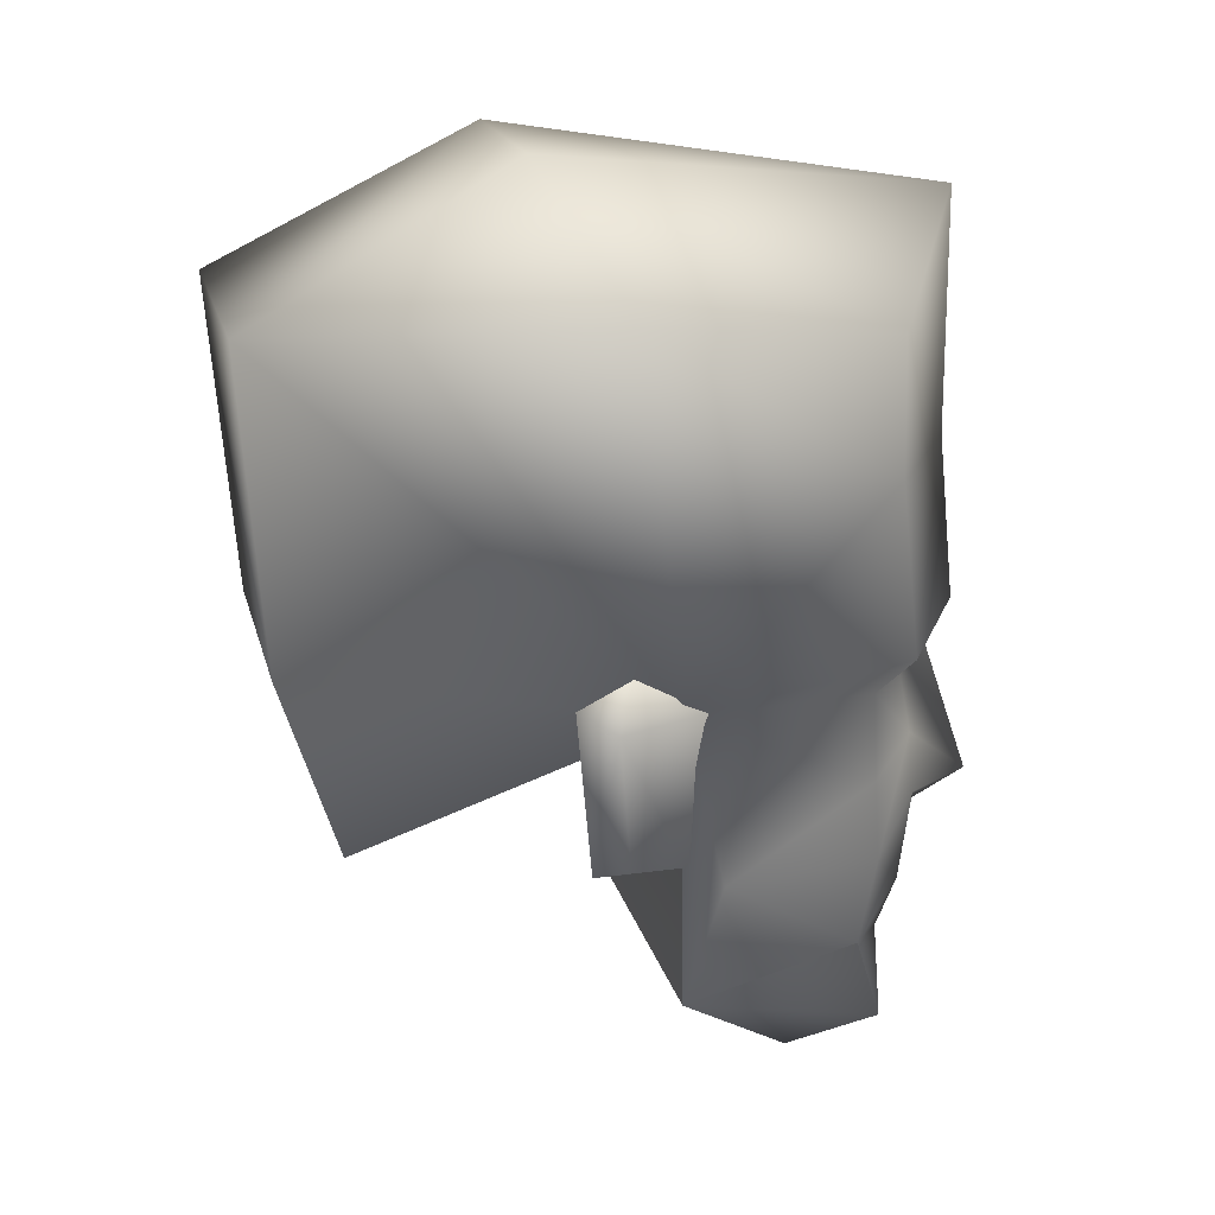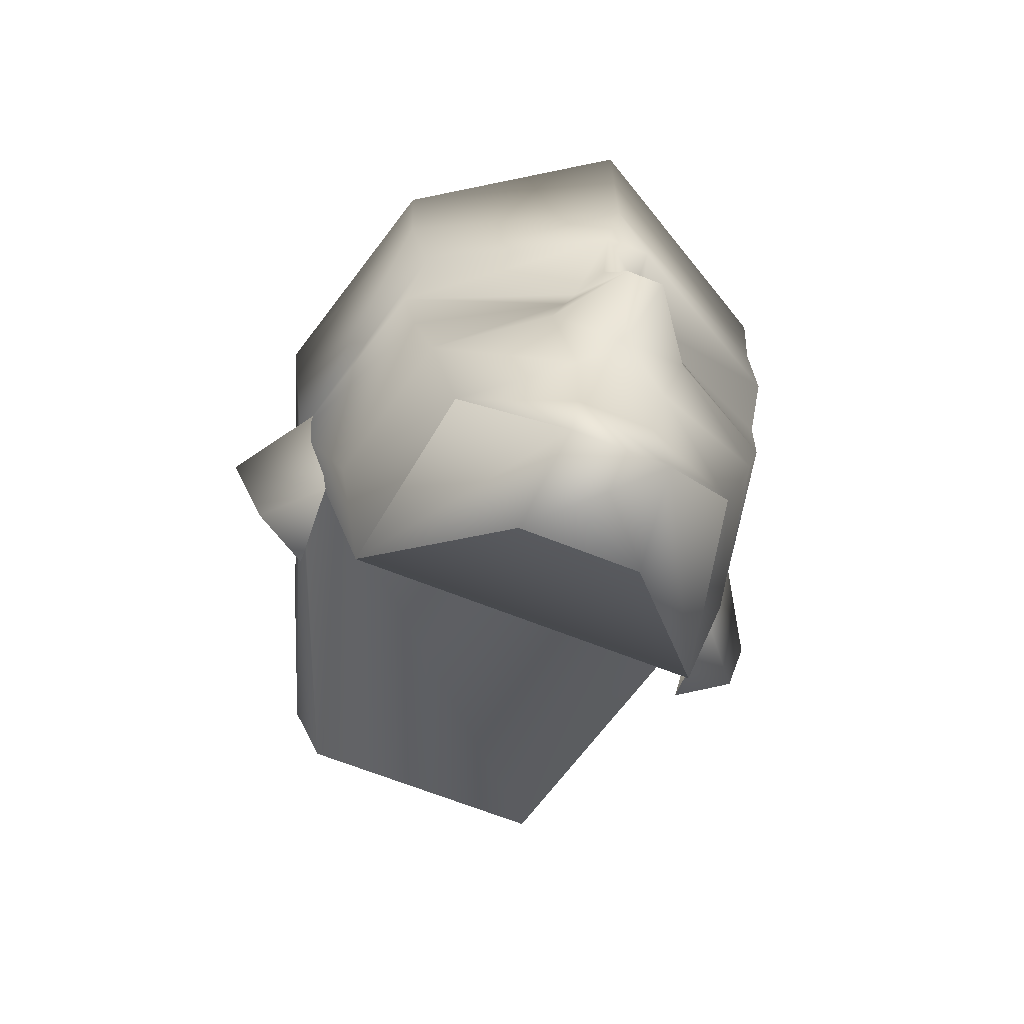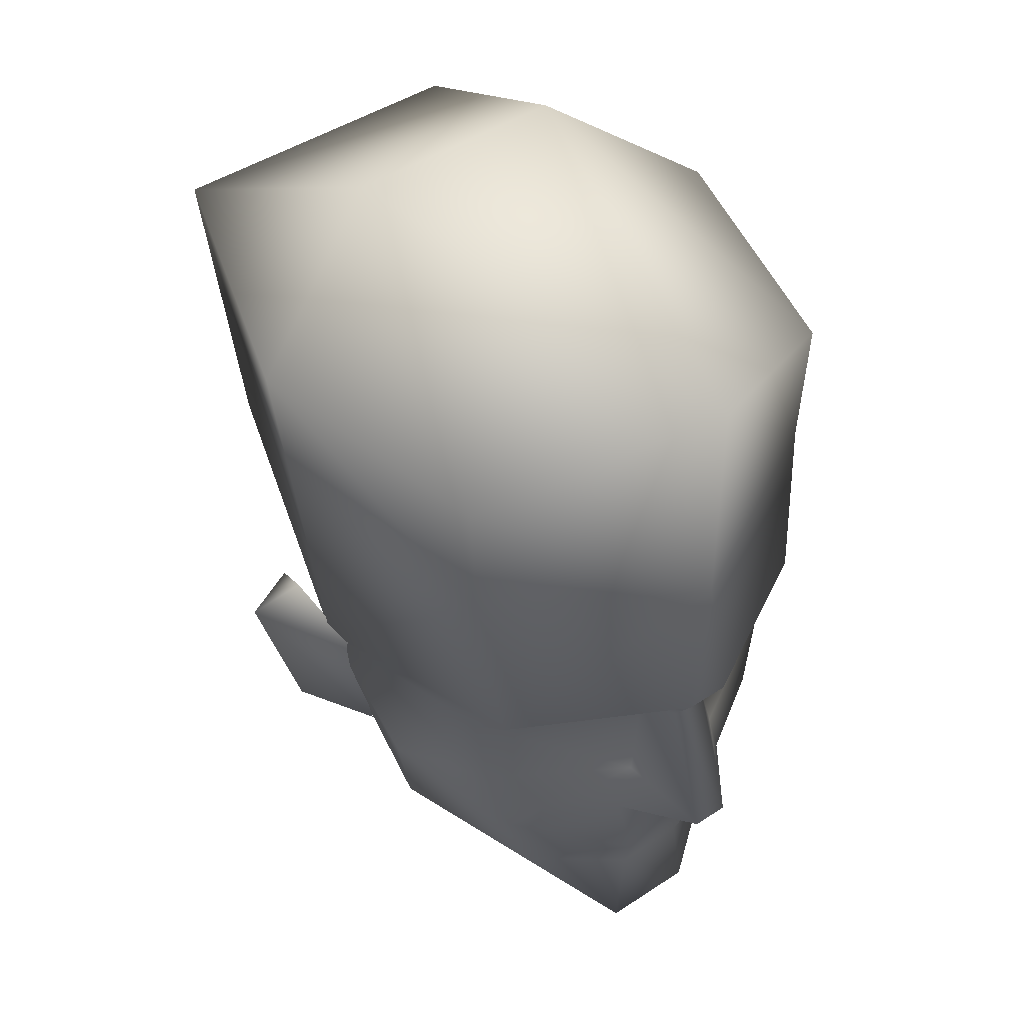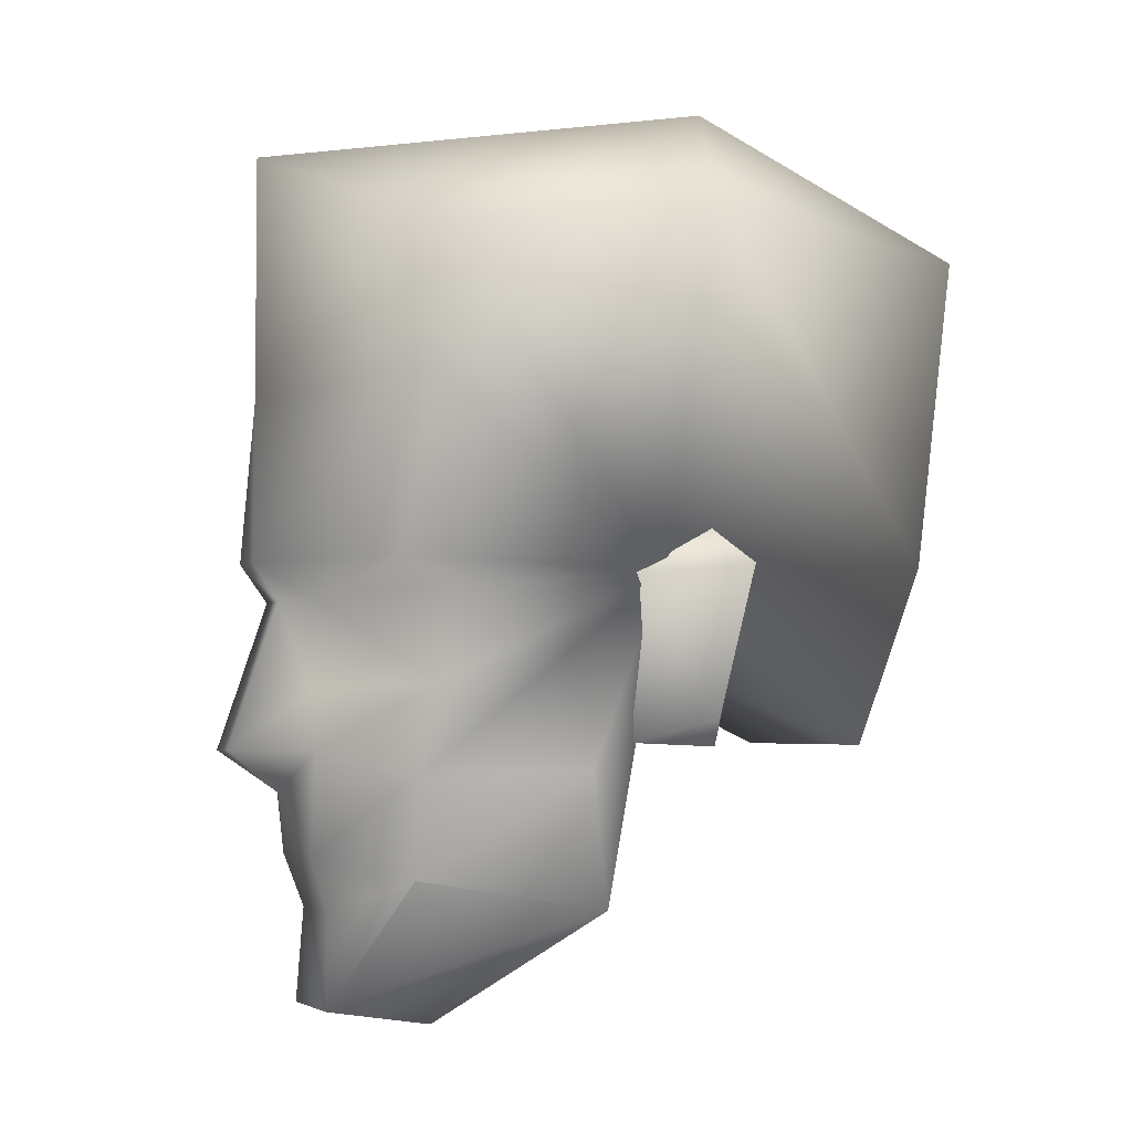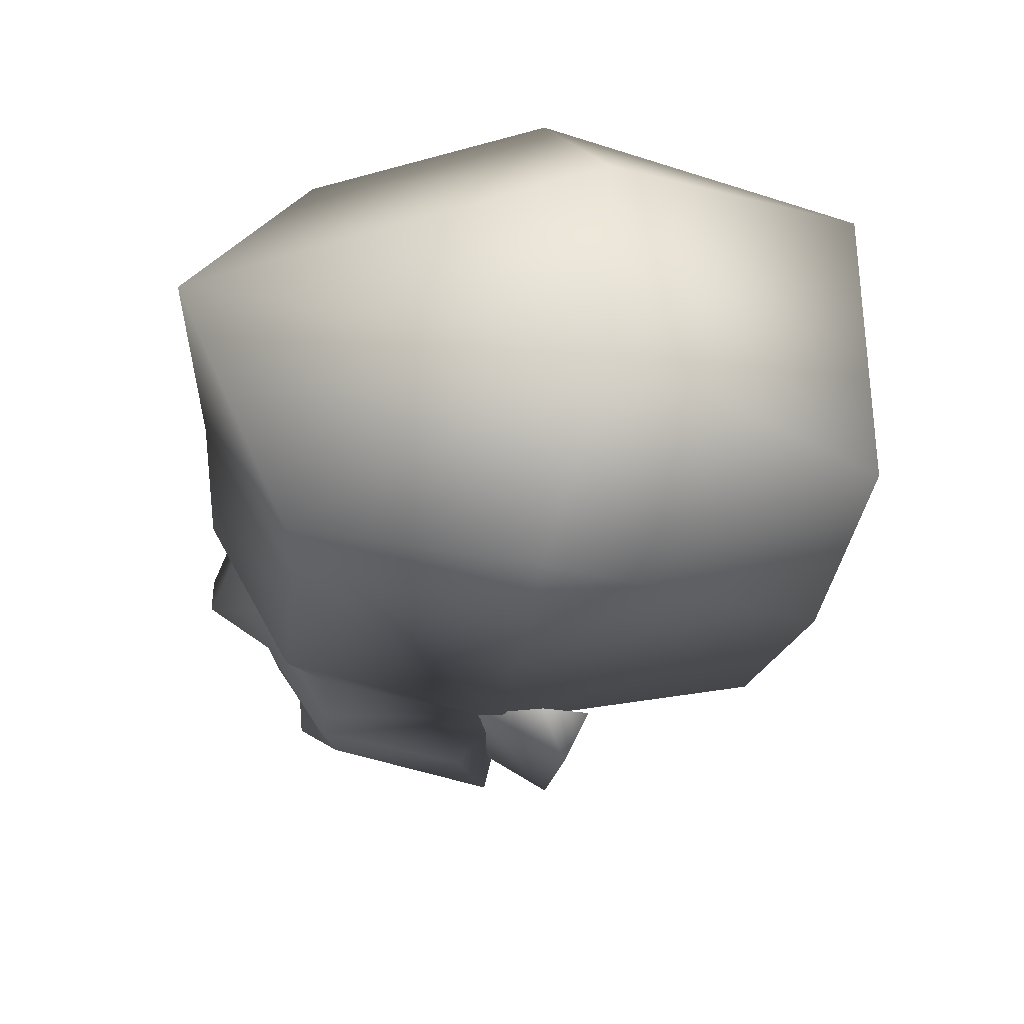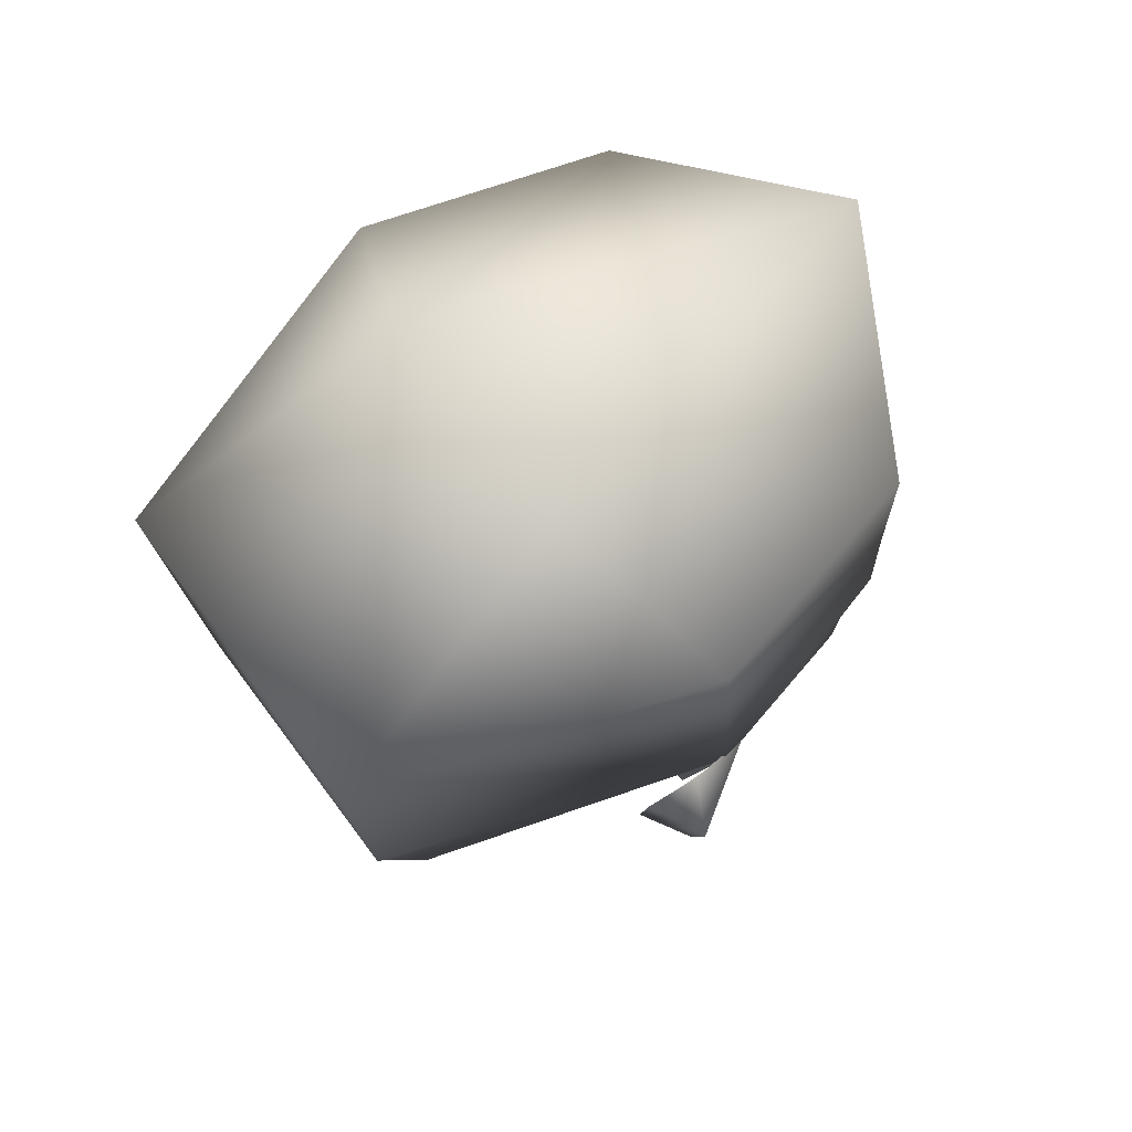
<metadata>
{"format":"obj","ext":"obj","renderer":"f3d","projection":"perspective","resolution":1024,"background":"white","views":[{"elev":17.9,"azim":-102.7,"up":"+Y"},{"elev":-66.7,"azim":-21.7,"up":"+Y"},{"elev":45.4,"azim":-37.3,"up":"+Y"},{"elev":-3.6,"azim":67.0,"up":"+Y"},{"elev":56.2,"azim":90.6,"up":"+Y"},{"elev":67.5,"azim":-126.6,"up":"+Y"}]}
</metadata>
<code>
v  0.008125 1.005 0.03906
v  -0.00625 1.021 0.03844
v  -0.008125 1.005 0.03906
v  0.00625 1.021 0.03844
v  0.02375 1.026 0.02969
v  0.0075 1.029 0.04156
v  0.02875 1.043 0.03094
v  0.01187 1.046 0.04219
v  0.0325 1.057 0.02906
v  0.009375 1.056 0.04219
v  0.00625 1.07 0.04031
v  -0.0075 1.029 0.04156
v  -1.044e-08 1.039 0.04469
v  0.003125 1.046 0.05406
v  -0.01188 1.046 0.04219
v  -0.003125 1.046 0.05406
v  -0.003125 1.07 0.04594
v  0.003125 1.07 0.04594
v  -0.02875 1.043 0.03094
v  -0.009375 1.056 0.04219
v  -0.02375 1.026 0.02969
v  0.00375 1.076 0.05031
v  -0.00375 1.076 0.05031
v  -1.044e-08 1.103 0.04906
v  -0.0325 1.076 0.03469
v  -0.035 1.105 0.03094
v  -1.044e-08 1.143 0.04906
v  -0.03563 1.127 0.03031
v  0.035 1.105 0.03094
v  0.0325 1.076 0.03469
v  0.03375 1.072 0.02781
v  -0.03188 1.057 0.02906
v  -0.03375 1.072 0.02781
v  -0.00625 1.07 0.04031
v  -0.01 1.003 0.02219
v  0.01 1.003 0.02219
v  0.02937 1.021 -0.0003125
v  -0.02938 1.021 -0.0003125
v  0.03687 1.127 0.03031
g Head_Front
f 1 2 3
f 1 4 2
f 5 4 1
f 5 6 4
f 7 6 5
f 7 8 6
f 9 8 7
f 9 10 8
f 11 10 9
f 6 12 4
f 6 13 12
f 8 13 6
f 8 14 13
f 10 14 8
f 13 15 12
f 13 16 15
f 14 16 13
f 14 17 16
f 18 17 14
f 19 15 20
f 19 12 15
f 21 12 19
f 21 2 12
f 3 2 21
f 22 18 11
f 22 23 18
f 24 23 22
f 24 25 23
f 26 25 24
f 24 27 28
f 24 29 27
f 22 29 24
f 22 30 29
f 11 30 22
f 11 31 30
f 9 31 11
f 20 32 19
f 20 33 32
f 34 33 20
f 35 1 3
f 35 36 1
f 10 18 14
f 10 11 18
f 23 17 18
f 23 34 17
f 16 34 20
f 16 17 34
f 23 33 34
f 23 25 33
f 1 37 5
f 1 36 37
f 3 38 35
f 3 21 38
f 2 4 12
f 20 15 16
f 26 24 28
f 27 29 39
v  -0.02 1.047 -0.05094
v  0.02 1.047 -0.05094
v  -0.0425 1.074 -0.004063
v  0.02312 1.077 -0.06094
v  -0.02312 1.077 -0.06094
v  0.02687 1.129 -0.06531
v  -0.02687 1.129 -0.06531
v  0.0425 1.074 -0.004063
g Head_Back
f 40 41 42
f 40 43 41
f 44 43 40
f 44 45 43
f 46 45 44
f 42 41 47
v  -0.01875 1.152 -0.02156
v  -0.04625 1.132 -0.01094
v  -0.03562 1.127 0.03031
v  -0.02687 1.129 -0.06531
v  0.01937 1.152 -0.02156
v  0.02687 1.129 -0.06531
v  0.04625 1.132 -0.01094
v  0 1.142 0.04906
v  0.03687 1.127 0.03031
g Head_Top
f 48 49 50
f 48 51 49
f 52 51 48
f 52 53 51
f 54 53 52
f 55 48 50
f 55 52 48
f 56 52 55
f 56 54 52
v  -0.05125 1.075 -0.01531
v  -0.03625 1.048 -0.001563
v  -0.04125 1.074 0.0003125
v  -0.045 1.051 -0.01219
v  0.04125 1.074 0.0003125
v  0.045 1.051 -0.01219
v  0.05125 1.075 -0.01531
v  0.03625 1.048 -0.001563
g Ear_Fronts
f 57 58 59
f 57 60 58
f 61 62 63
f 61 64 62
v  -0.03562 1.047 -0.01594
v  -0.05125 1.075 -0.01531
v  -0.04187 1.076 -0.01969
v  -0.045 1.051 -0.01219
v  -0.03625 1.048 -0.001563
v  0.045 1.051 -0.01219
v  0.04187 1.076 -0.01969
v  0.05125 1.075 -0.01531
v  0.03562 1.047 -0.01594
v  0.03625 1.048 -0.001563
v  -0.04375 1.081 -0.01156
v  -0.04125 1.074 0.0003125
v  0.04375 1.081 -0.01156
v  0.04125 1.074 0.0003125
g Ear_Sides
f 65 66 67
f 65 68 66
f 69 68 65
f 70 71 72
f 70 73 71
f 74 73 70
f 66 75 67
f 66 76 75
f 77 72 71
f 77 78 72
v  0.035 1.043 0.004687
v  0.02375 1.026 0.02969
v  0.02937 1.021 -0.0003125
v  0.02875 1.043 0.03094
v  0.0425 1.074 -0.004063
v  0.0325 1.057 0.02906
v  0.03375 1.072 0.02781
v  0.03687 1.127 0.03031
v  0.035 1.105 0.03094
v  0.04625 1.132 -0.01094
v  0.02312 1.077 -0.06094
v  0.02687 1.129 -0.06531
v  -0.04625 1.132 -0.01094
v  -0.035 1.105 0.03094
v  -0.03562 1.127 0.03031
v  -0.0425 1.074 -0.004063
v  -0.02687 1.129 -0.06531
v  -0.02312 1.077 -0.06094
v  -0.0325 1.076 0.03469
v  -0.03375 1.072 0.02781
v  -0.03187 1.057 0.02906
v  -0.035 1.043 0.004687
v  -0.02875 1.043 0.03094
v  -0.02375 1.026 0.02969
v  -0.02937 1.021 -0.0003125
v  0.0325 1.076 0.03469
v  0.02 1.047 -0.05094
v  -0.02 1.047 -0.05094
g Head_Sides
f 79 80 81
f 79 82 80
f 83 82 79
f 83 84 82
f 85 84 83
f 83 86 87
f 83 88 86
f 89 88 83
f 89 90 88
f 91 92 93
f 91 94 92
f 95 94 91
f 95 96 94
f 94 97 92
f 94 98 97
f 99 98 94
f 100 101 99
f 100 102 101
f 103 102 100
f 83 104 85
f 83 87 104
f 94 100 99
f 94 103 100
f 79 81 83
f 105 89 83
f 94 96 106
v  0.02937 1.021 -0.0003125
v  -0.02937 1.021 -0.0003125
v  0.0425 1.074 -0.004063
v  -0.01 1.003 0.02219
v  0.01 1.003 0.02219
v  -0.0425 1.074 -0.004063
g Neck_Inner
f 107 108 109
f 107 110 108
f 111 110 107
f 109 108 112

</code>
